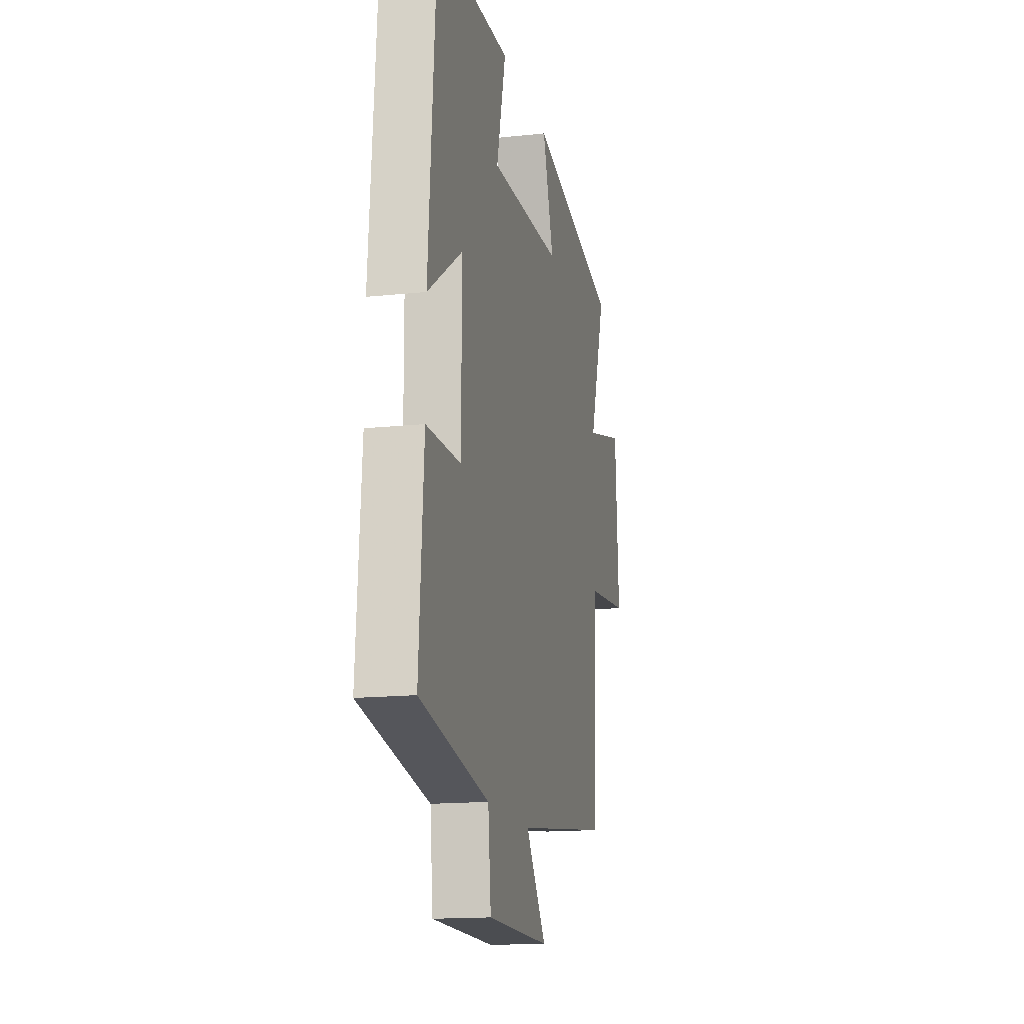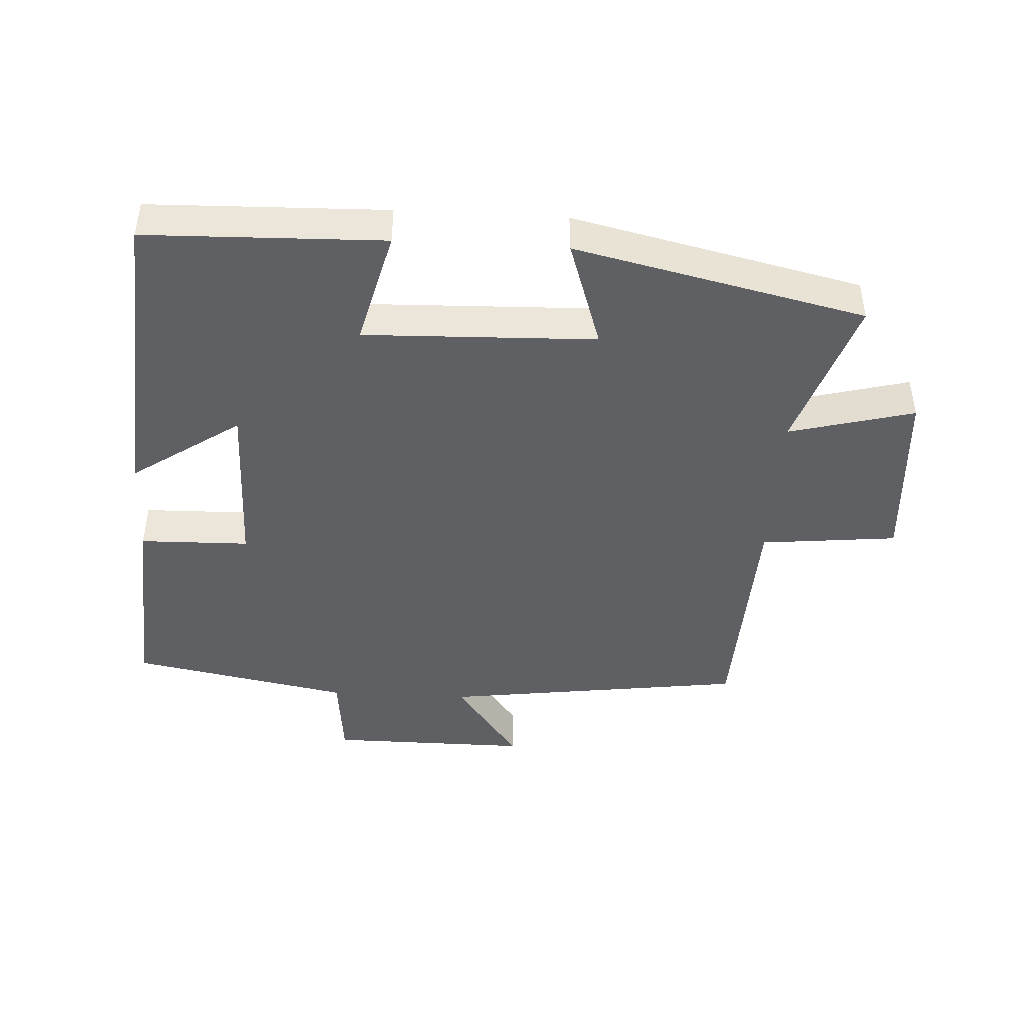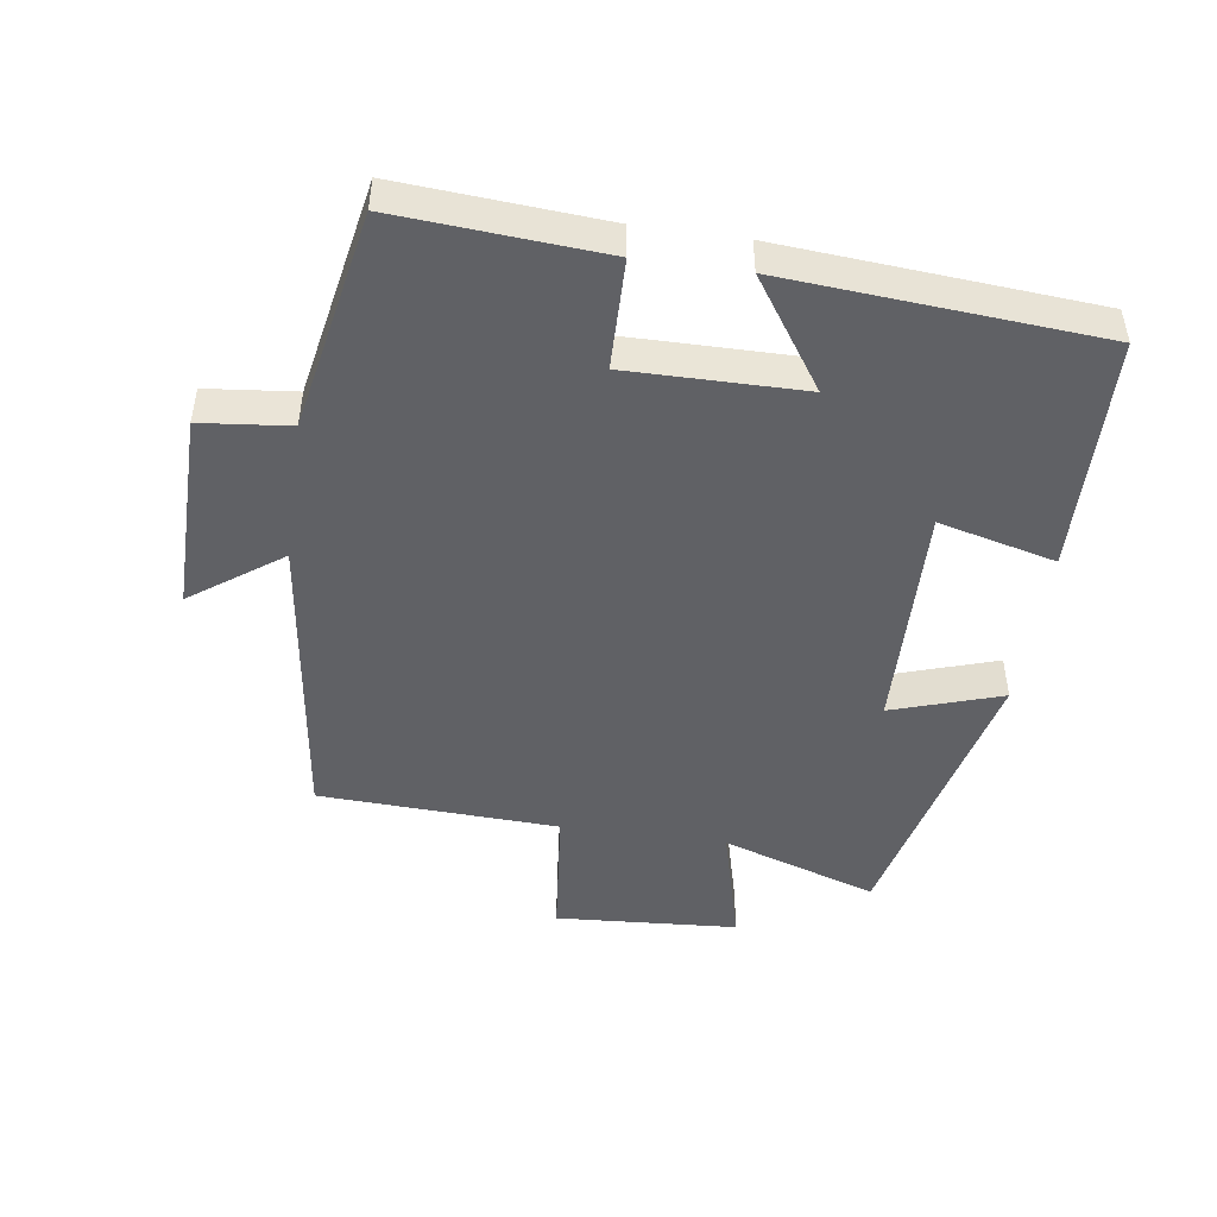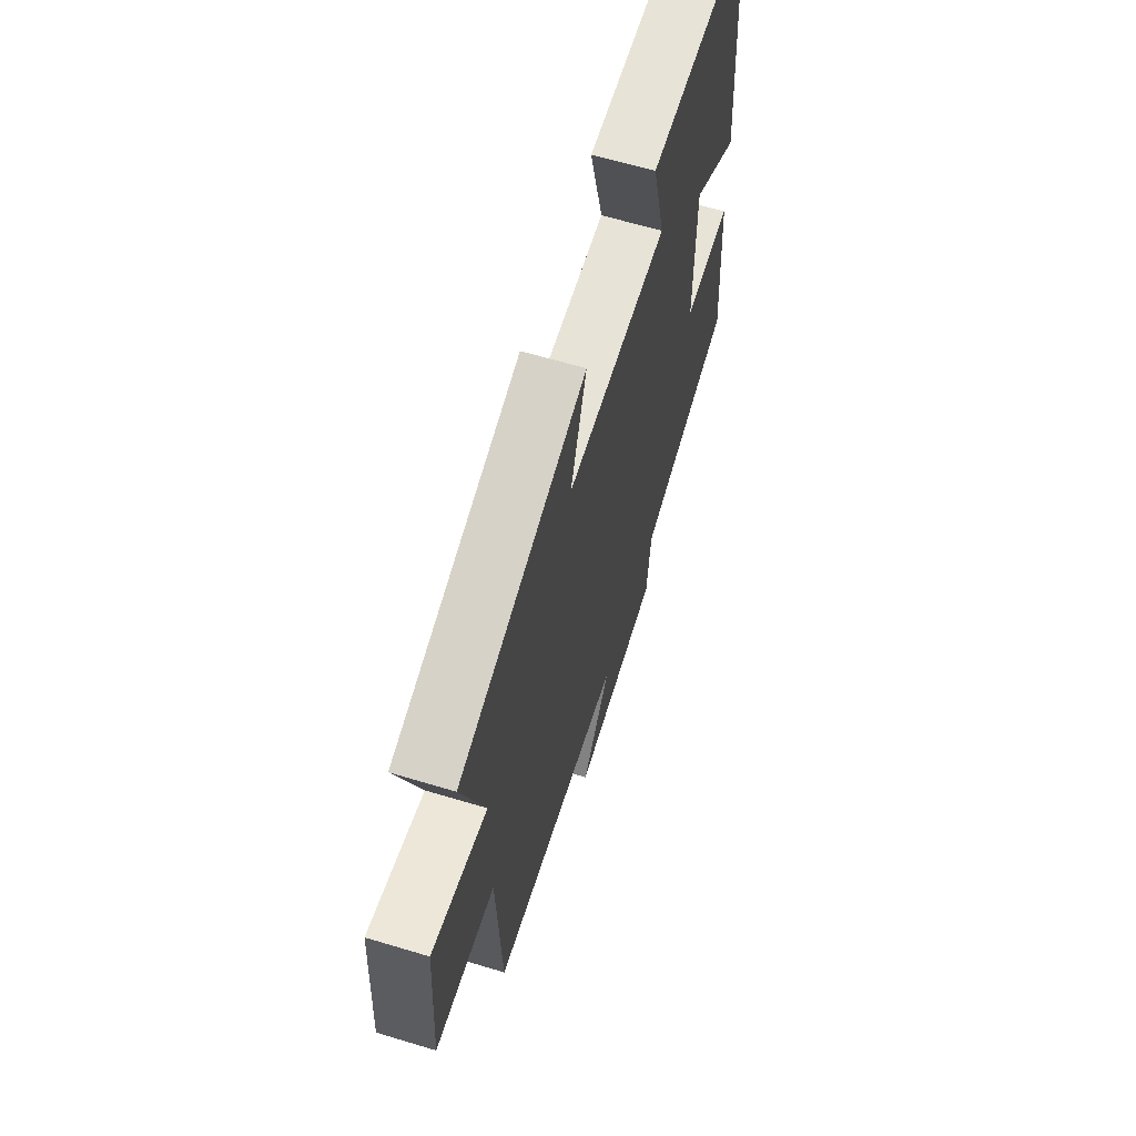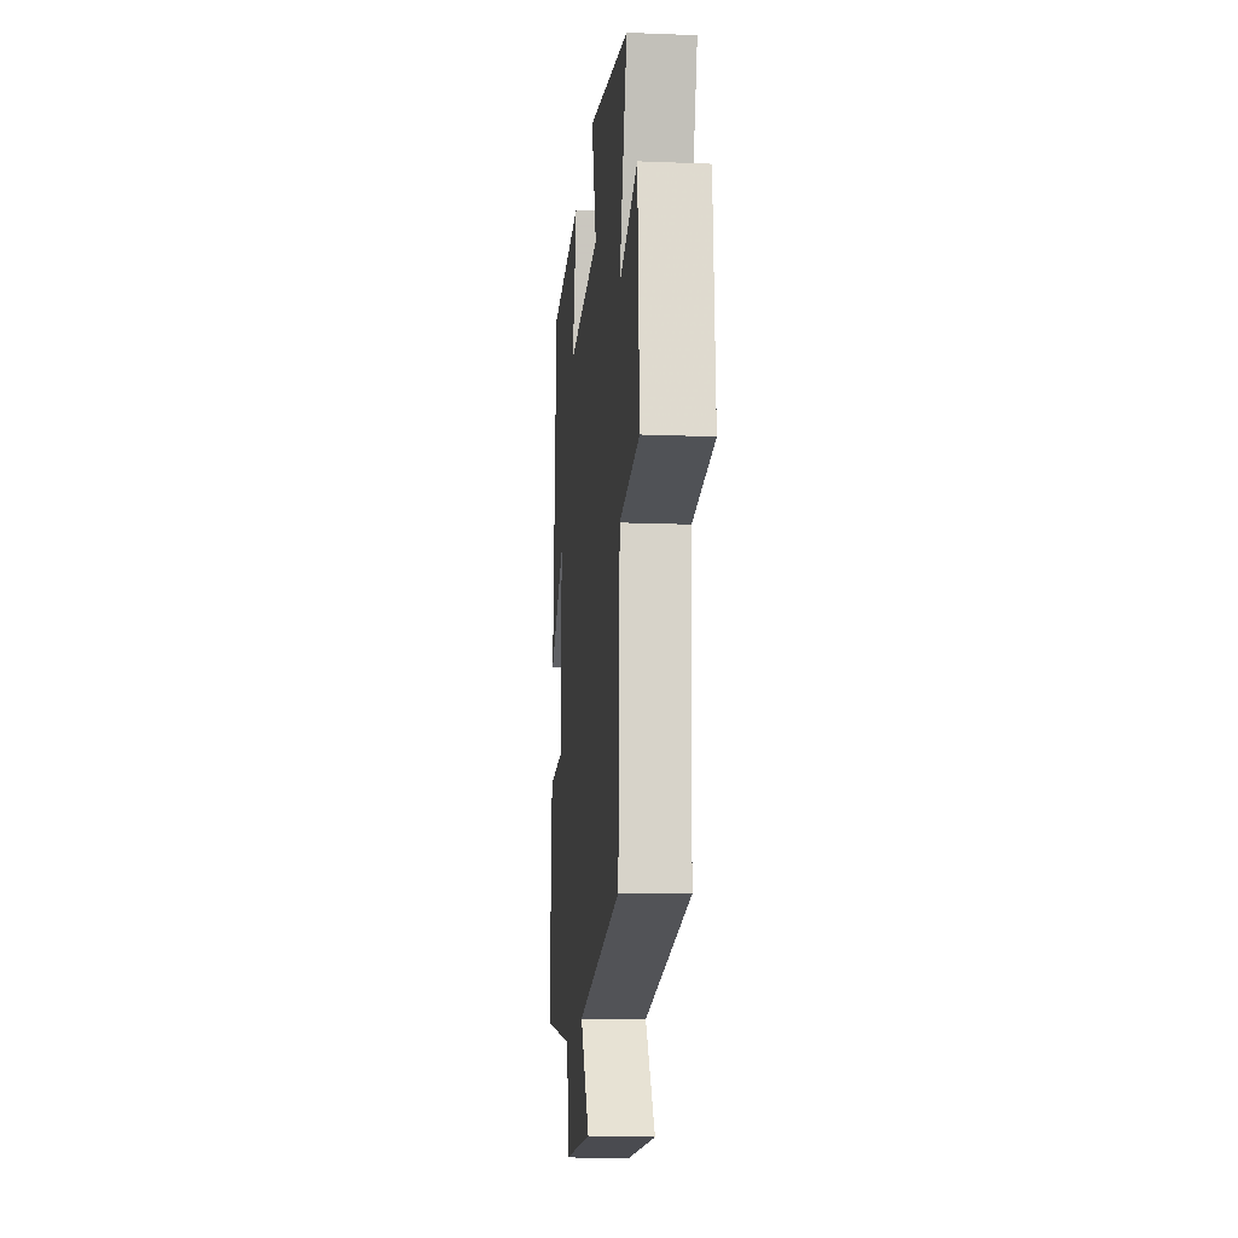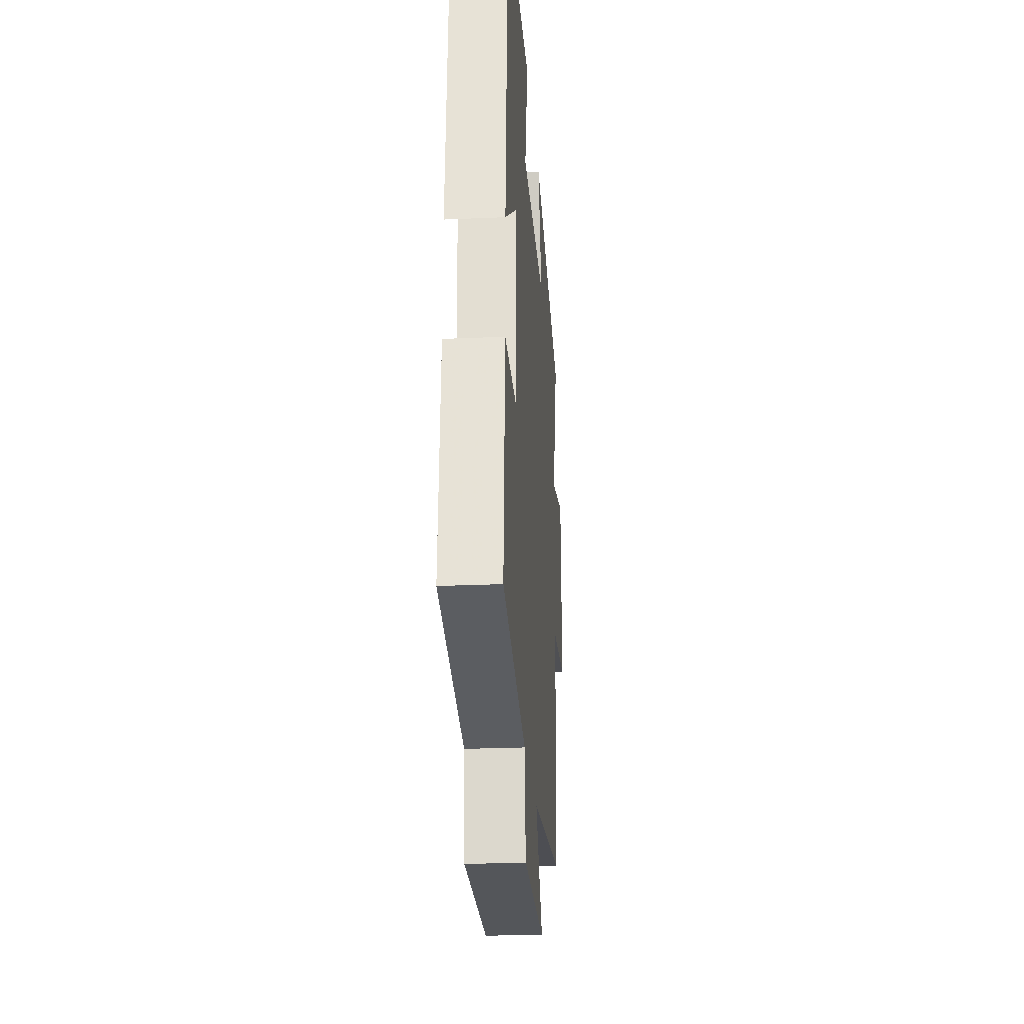
<metadata>
{"format":"obj","ext":"obj","renderer":"f3d","projection":"perspective","resolution":1024,"background":"white","views":[{"elev":-15.6,"azim":-77.4,"up":"+Z"},{"elev":-44.3,"azim":-3.1,"up":"+Y"},{"elev":-47.2,"azim":-98.2,"up":"+Y"},{"elev":63.5,"azim":106.9,"up":"+Z"},{"elev":-14.9,"azim":85.0,"up":"+Z"},{"elev":-25.0,"azim":-85.9,"up":"+Z"}]}
</metadata>
<code>
v 0.484 0.07 -0.439
v 0.026 0.07 -0.5
v 0.124 0.07 -0.635
v -0.178 0.07 -0.633
v -0.192 0.07 -0.5
v -0.522 0.07 -0.437
v -0.5 0.07 -0.131
v -0.335 0.07 -0.128
v -0.337 0.07 0.134
v -0.5 0.07 0.023
v -0.464 0.07 0.491
v -0.107 0.07 0.5
v -0.151 0.07 0.325
v 0.197 0.07 0.335
v 0.143 0.07 0.5
v 0.578 0.07 0.4
v 0.5 0.07 0.166
v 0.688 0.07 0.215
v 0.706 0.07 -0.059
v 0.5 0.07 -0.08
v 0.484 0 -0.439
v 0.026 0 -0.5
v 0.124 0 -0.635
v -0.178 0 -0.633
v -0.192 0 -0.5
v -0.522 0 -0.437
v -0.5 0 -0.131
v -0.335 0 -0.128
v -0.337 0 0.134
v -0.5 0 0.023
v -0.464 0 0.491
v -0.107 0 0.5
v -0.151 0 0.325
v 0.197 0 0.335
v 0.143 0 0.5
v 0.578 0 0.4
v 0.5 0 0.166
v 0.688 0 0.215
v 0.706 0 -0.059
v 0.5 0 -0.08
f 17 18 19 20
f 17 20 1 2
f 14 15 16 17
f 13 14 17 2
f 10 11 12 13
f 9 10 13
f 8 9 13 2
f 5 6 7 8
f 5 8 2 3
f 3 4 5
f 40 39 38 37
f 22 21 40 37
f 37 36 35 34
f 22 37 34 33
f 33 32 31 30
f 33 30 29
f 22 33 29 28
f 28 27 26 25
f 23 22 28 25
f 25 24 23
f 1 21 22 2
f 2 22 23 3
f 3 23 24 4
f 4 24 25 5
f 5 25 26 6
f 6 26 27 7
f 7 27 28 8
f 8 28 29 9
f 9 29 30 10
f 10 30 31 11
f 11 31 32 12
f 12 32 33 13
f 13 33 34 14
f 14 34 35 15
f 15 35 36 16
f 16 36 37 17
f 17 37 38 18
f 18 38 39 19
f 19 39 40 20
f 20 40 21 1

</code>
